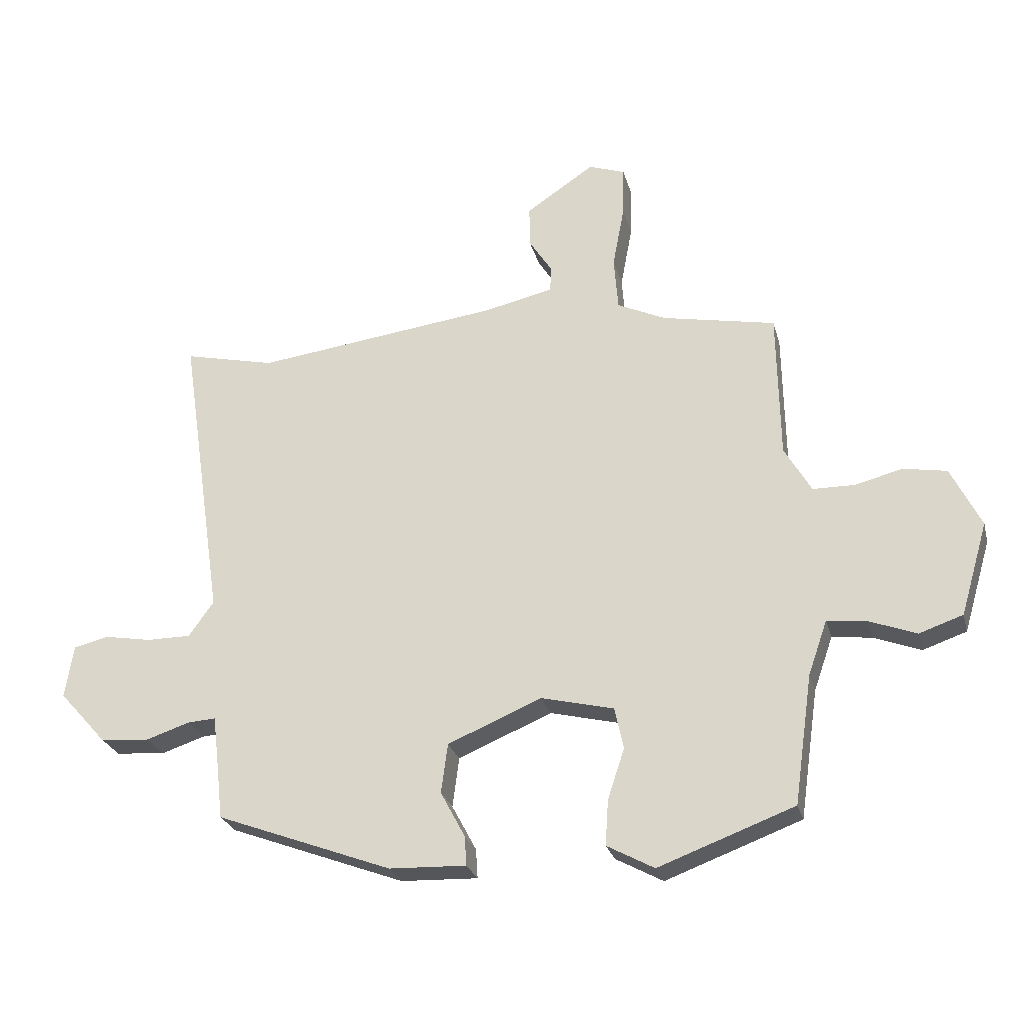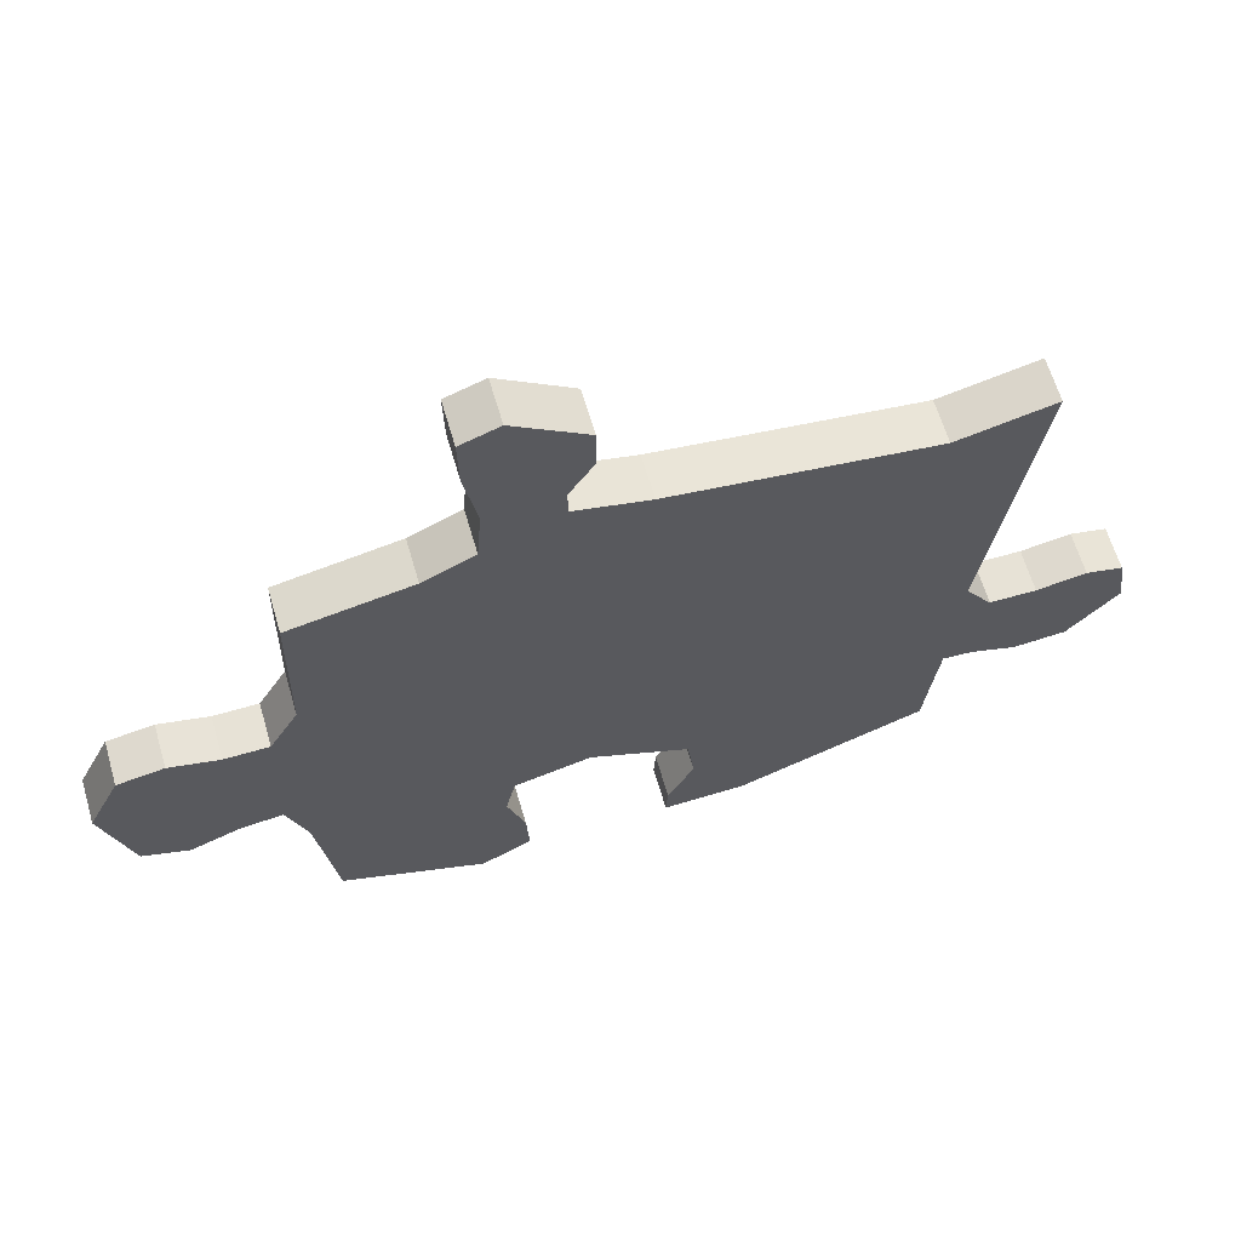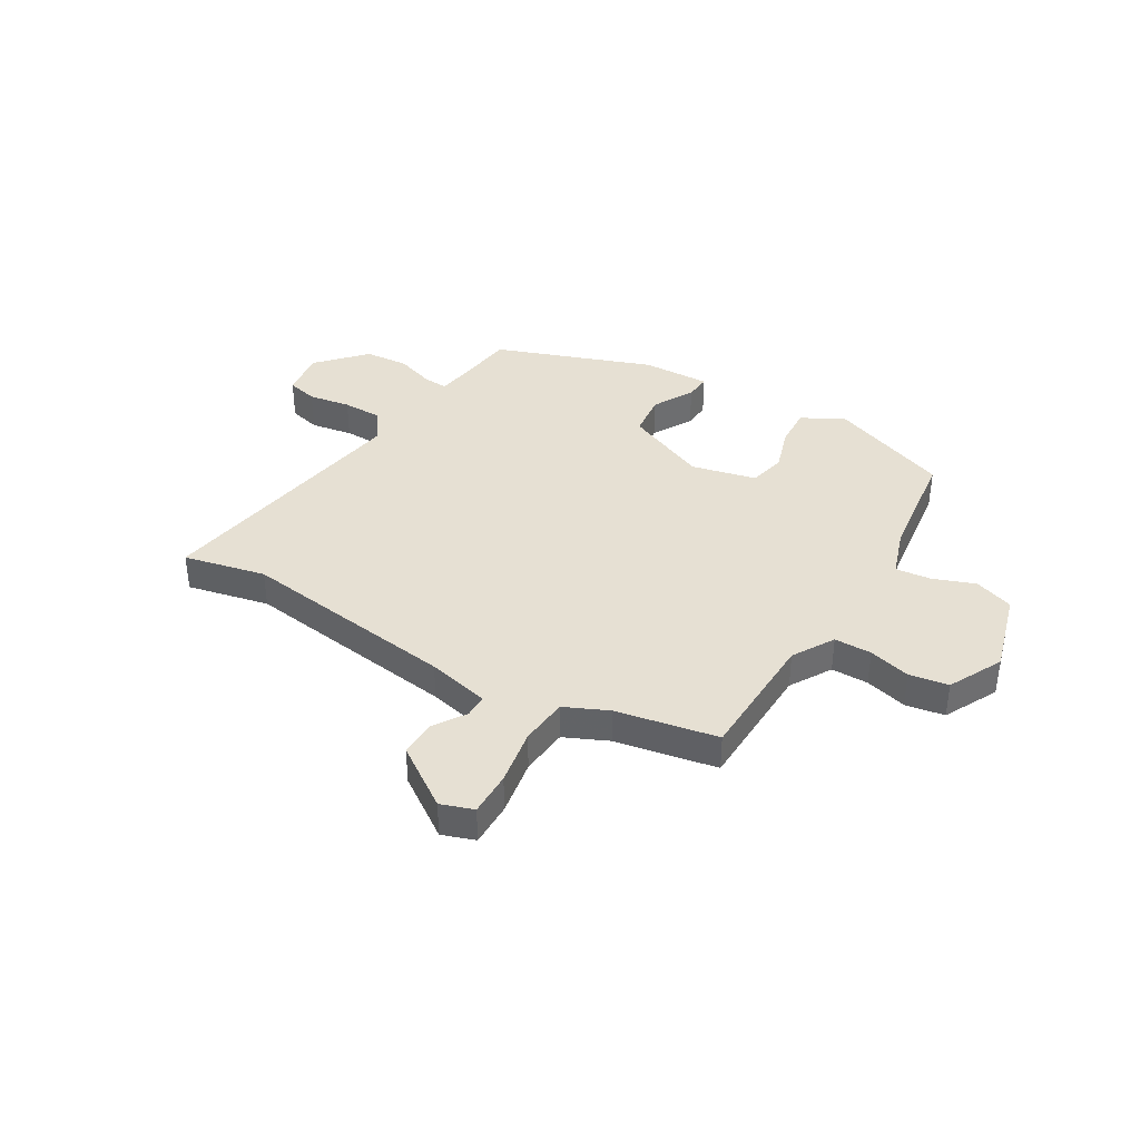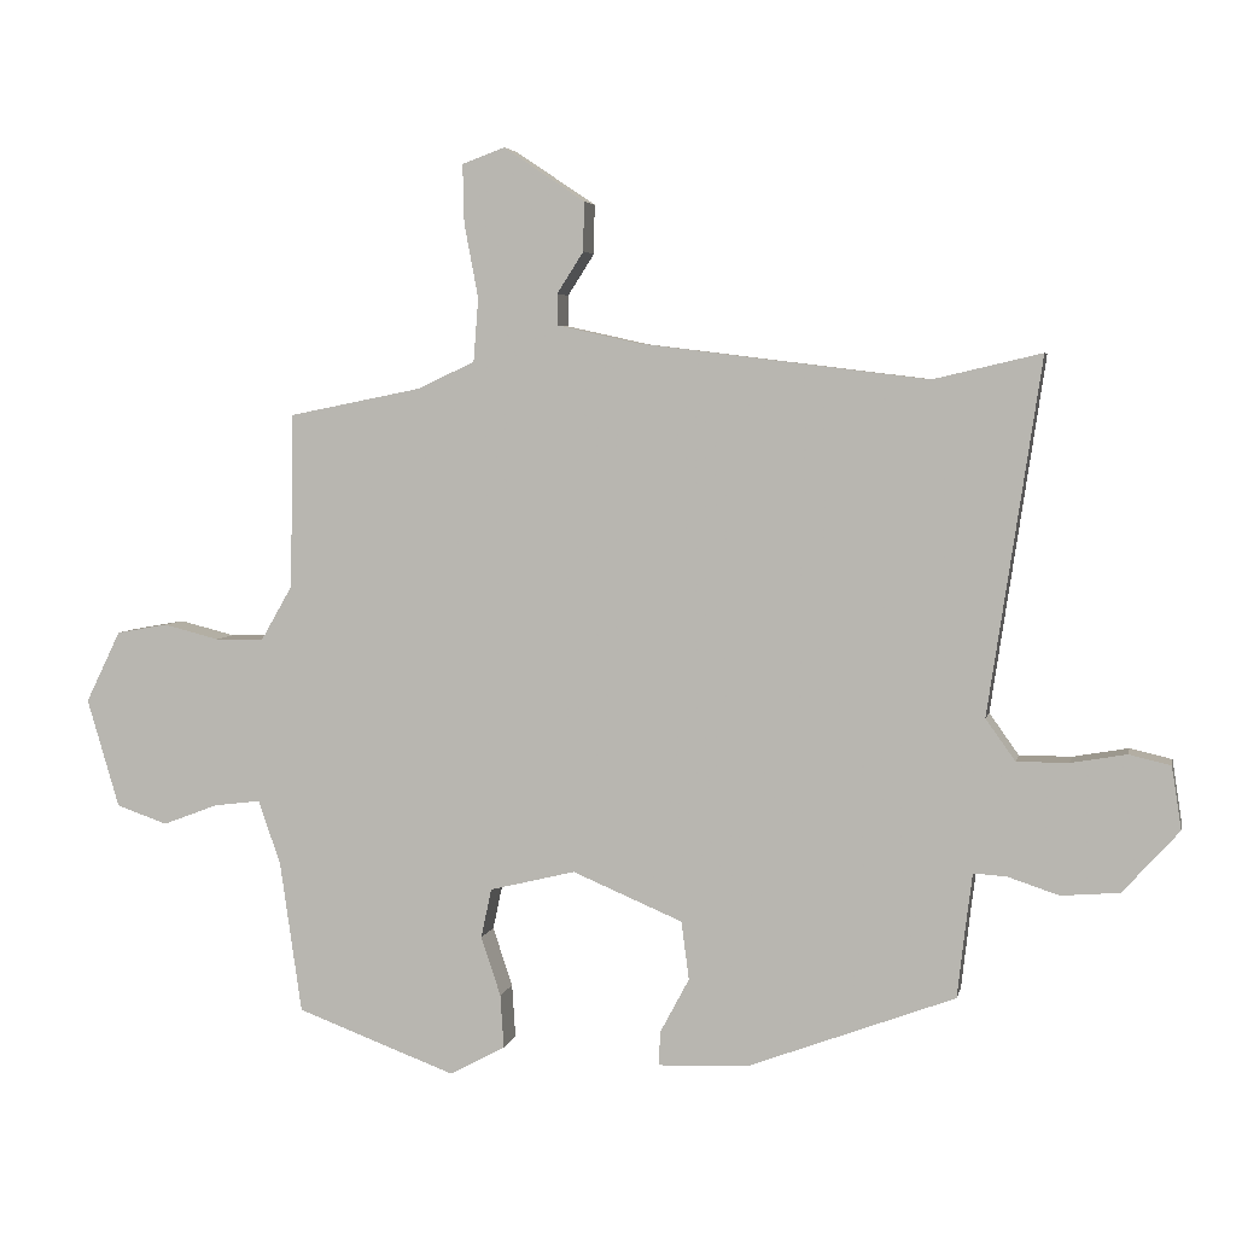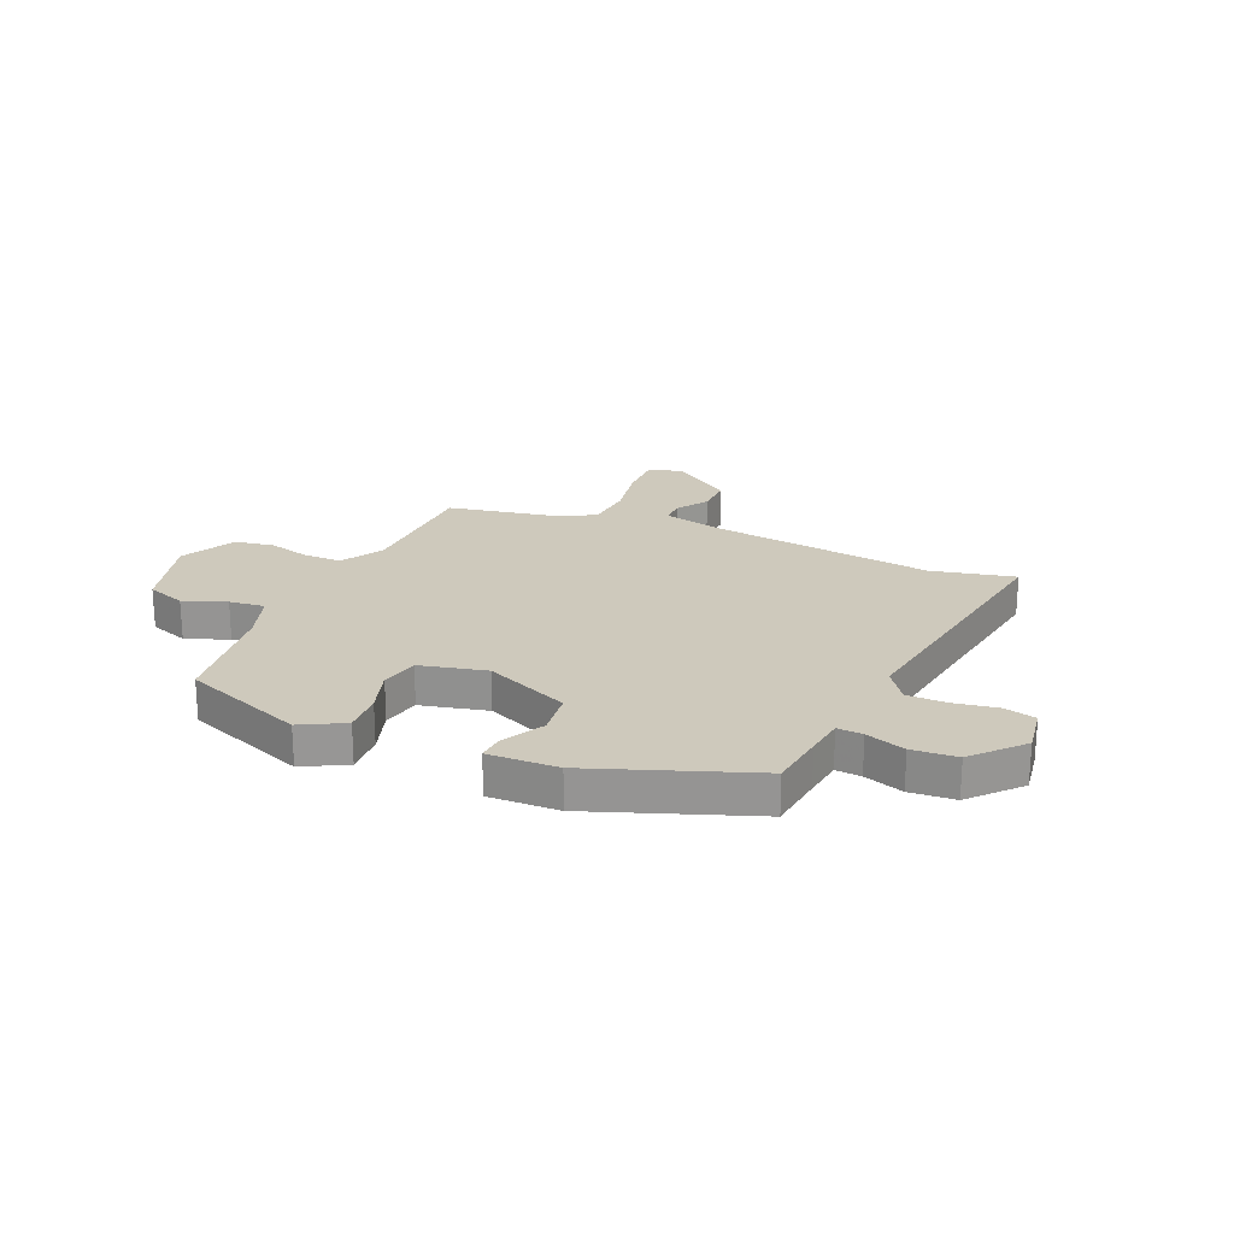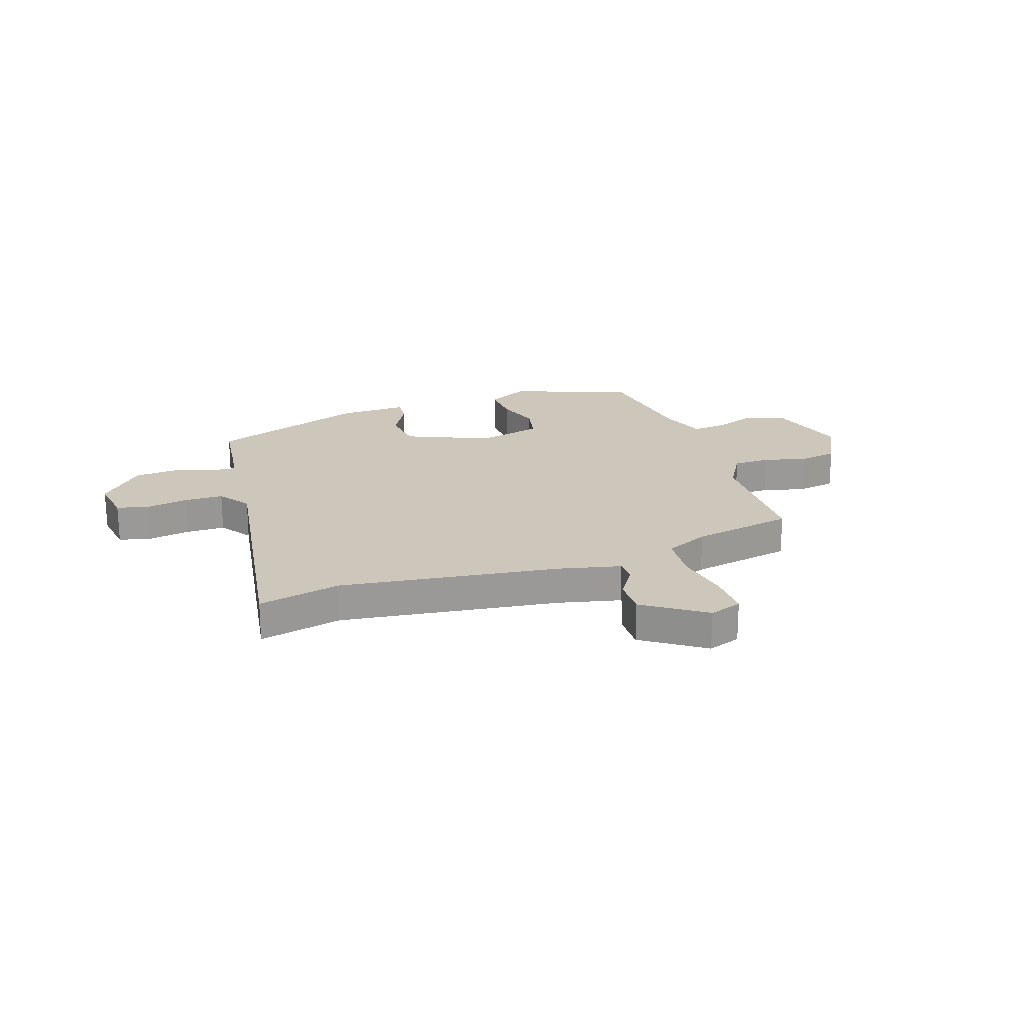
<metadata>
{"format":"obj","ext":"obj","renderer":"f3d","projection":"perspective","resolution":1024,"background":"white","views":[{"elev":-26.1,"azim":14.2,"up":"+Z"},{"elev":62.9,"azim":163.7,"up":"+Z"},{"elev":38.4,"azim":31.4,"up":"+Y"},{"elev":4.5,"azim":-168.1,"up":"+Z"},{"elev":22.4,"azim":-156.1,"up":"+Y"},{"elev":21.3,"azim":-18.2,"up":"+Y"}]}
</metadata>
<code>
v 0.48 0.07 -0.436
v 0.253 0.07 -0.52
v 0.174 0.07 -0.477
v 0.179 0.07 -0.401
v 0.207 0.07 -0.317
v 0.192 0.07 -0.247
v 0.07 0.07 -0.217
v -0.087 0.07 -0.283
v -0.098 0.07 -0.366
v -0.057 0.07 -0.443
v -0.054 0.07 -0.492
v -0.183 0.07 -0.487
v -0.478 0.07 -0.376
v -0.49 0.07 -0.271
v -0.499 0.07 -0.199
v -0.546 0.07 -0.202
v -0.619 0.07 -0.226
v -0.702 0.07 -0.219
v -0.782 0.07 -0.13
v -0.768 0.07 -0.041
v -0.709 0.07 -0.027
v -0.63 0.07 -0.041
v -0.556 0.07 -0.041
v -0.514 0.07 0.018
v -0.589 0.07 0.521
v -0.435 0.07 0.485
v -0.025 0.07 0.536
v 0.092 0.07 0.562
v 0.093 0.07 0.606
v 0.055 0.07 0.665
v 0.054 0.07 0.735
v 0.169 0.07 0.812
v 0.23 0.07 0.79
v 0.228 0.07 0.707
v 0.208 0.07 0.601
v 0.215 0.07 0.511
v 0.296 0.07 0.473
v 0.486 0.07 0.435
v 0.49 0.07 0.187
v 0.535 0.07 0.109
v 0.605 0.07 0.108
v 0.684 0.07 0.128
v 0.757 0.07 0.115
v 0.807 0.07 0.013
v 0.761 0.07 -0.142
v 0.688 0.07 -0.167
v 0.609 0.07 -0.137
v 0.543 0.07 -0.129
v 0.511 0.07 -0.22
v 0.48 0 -0.436
v 0.253 0 -0.52
v 0.174 0 -0.477
v 0.179 0 -0.401
v 0.207 0 -0.317
v 0.192 0 -0.247
v 0.07 0 -0.217
v -0.087 0 -0.283
v -0.098 0 -0.366
v -0.057 0 -0.443
v -0.054 0 -0.492
v -0.183 0 -0.487
v -0.478 0 -0.376
v -0.49 0 -0.271
v -0.499 0 -0.199
v -0.546 0 -0.202
v -0.619 0 -0.226
v -0.702 0 -0.219
v -0.782 0 -0.13
v -0.768 0 -0.041
v -0.709 0 -0.027
v -0.63 0 -0.041
v -0.556 0 -0.041
v -0.514 0 0.018
v -0.589 0 0.521
v -0.435 0 0.485
v -0.025 0 0.536
v 0.092 0 0.562
v 0.093 0 0.606
v 0.055 0 0.665
v 0.054 0 0.735
v 0.169 0 0.812
v 0.23 0 0.79
v 0.228 0 0.707
v 0.208 0 0.601
v 0.215 0 0.511
v 0.296 0 0.473
v 0.486 0 0.435
v 0.49 0 0.187
v 0.535 0 0.109
v 0.605 0 0.108
v 0.684 0 0.128
v 0.757 0 0.115
v 0.807 0 0.013
v 0.761 0 -0.142
v 0.688 0 -0.167
v 0.609 0 -0.137
v 0.543 0 -0.129
v 0.511 0 -0.22
f 44 45 46 47
f 44 47 48
f 41 42 43 44
f 40 41 44 48
f 39 40 48 49
f 37 38 39
f 36 37 39 49
f 32 33 34 35
f 32 35 36
f 29 30 31 32
f 28 29 32 36
f 27 28 36 49
f 24 25 26
f 24 26 27 49
f 19 20 21 22
f 19 22 23
f 16 17 18 19
f 15 16 19 23
f 11 12 13 14
f 9 10 11 14
f 8 9 14 15
f 7 8 15 23
f 2 3 4 5
f 2 5 6
f 1 2 6
f 49 1 6
f 23 24 49
f 6 7 23 49
f 96 95 94 93
f 97 96 93
f 93 92 91 90
f 97 93 90 89
f 98 97 89 88
f 88 87 86
f 98 88 86 85
f 84 83 82 81
f 85 84 81
f 81 80 79 78
f 85 81 78 77
f 98 85 77 76
f 75 74 73
f 98 76 75 73
f 71 70 69 68
f 72 71 68
f 68 67 66 65
f 72 68 65 64
f 63 62 61 60
f 63 60 59 58
f 64 63 58 57
f 72 64 57 56
f 54 53 52 51
f 55 54 51
f 55 51 50
f 55 50 98
f 98 73 72
f 98 72 56 55
f 1 50 51 2
f 2 51 52 3
f 3 52 53 4
f 4 53 54 5
f 5 54 55 6
f 6 55 56 7
f 7 56 57 8
f 8 57 58 9
f 9 58 59 10
f 10 59 60 11
f 11 60 61 12
f 12 61 62 13
f 13 62 63 14
f 14 63 64 15
f 15 64 65 16
f 16 65 66 17
f 17 66 67 18
f 18 67 68 19
f 19 68 69 20
f 20 69 70 21
f 21 70 71 22
f 22 71 72 23
f 23 72 73 24
f 24 73 74 25
f 25 74 75 26
f 26 75 76 27
f 27 76 77 28
f 28 77 78 29
f 29 78 79 30
f 30 79 80 31
f 31 80 81 32
f 32 81 82 33
f 33 82 83 34
f 34 83 84 35
f 35 84 85 36
f 36 85 86 37
f 37 86 87 38
f 38 87 88 39
f 39 88 89 40
f 40 89 90 41
f 41 90 91 42
f 42 91 92 43
f 43 92 93 44
f 44 93 94 45
f 45 94 95 46
f 46 95 96 47
f 47 96 97 48
f 48 97 98 49
f 49 98 50 1

</code>
